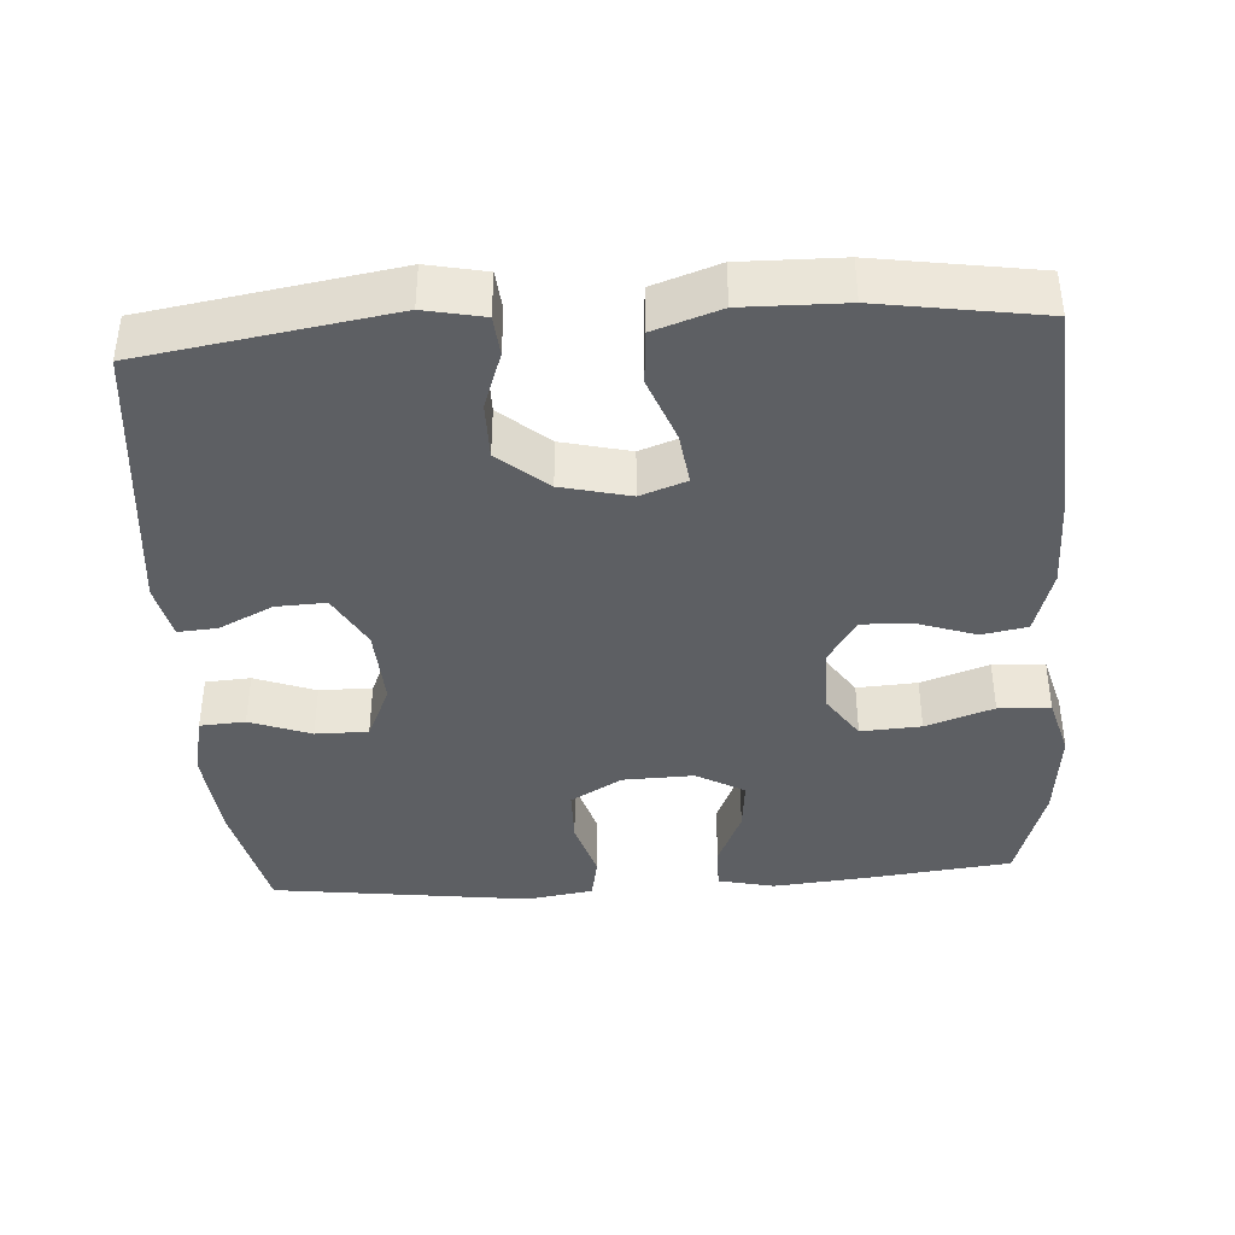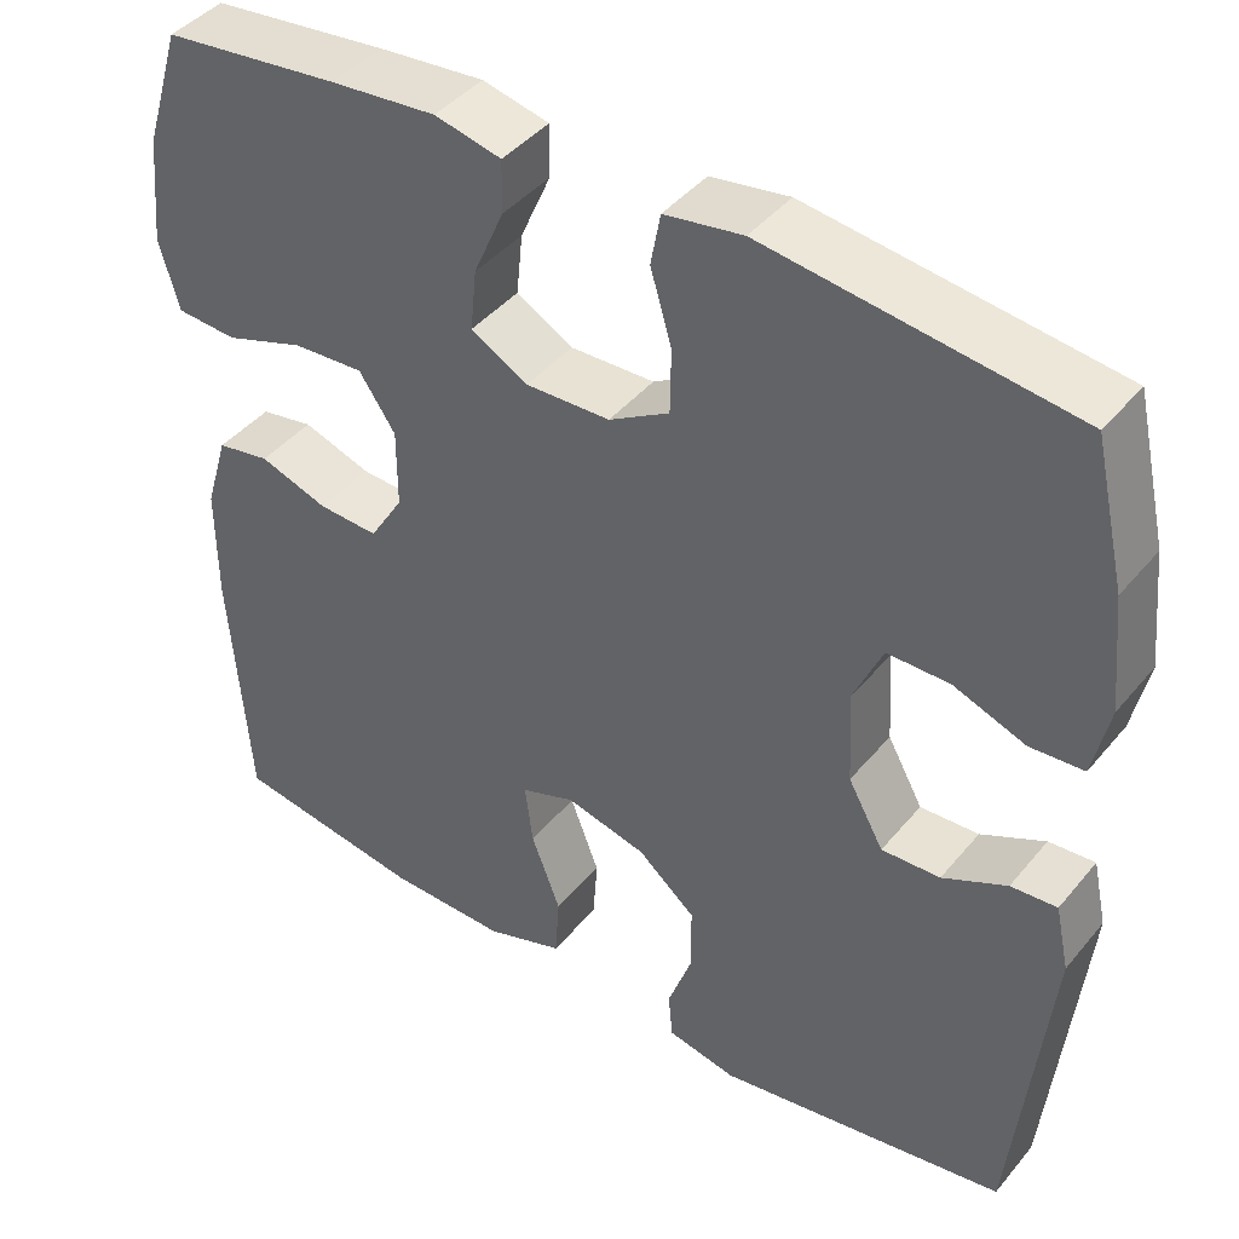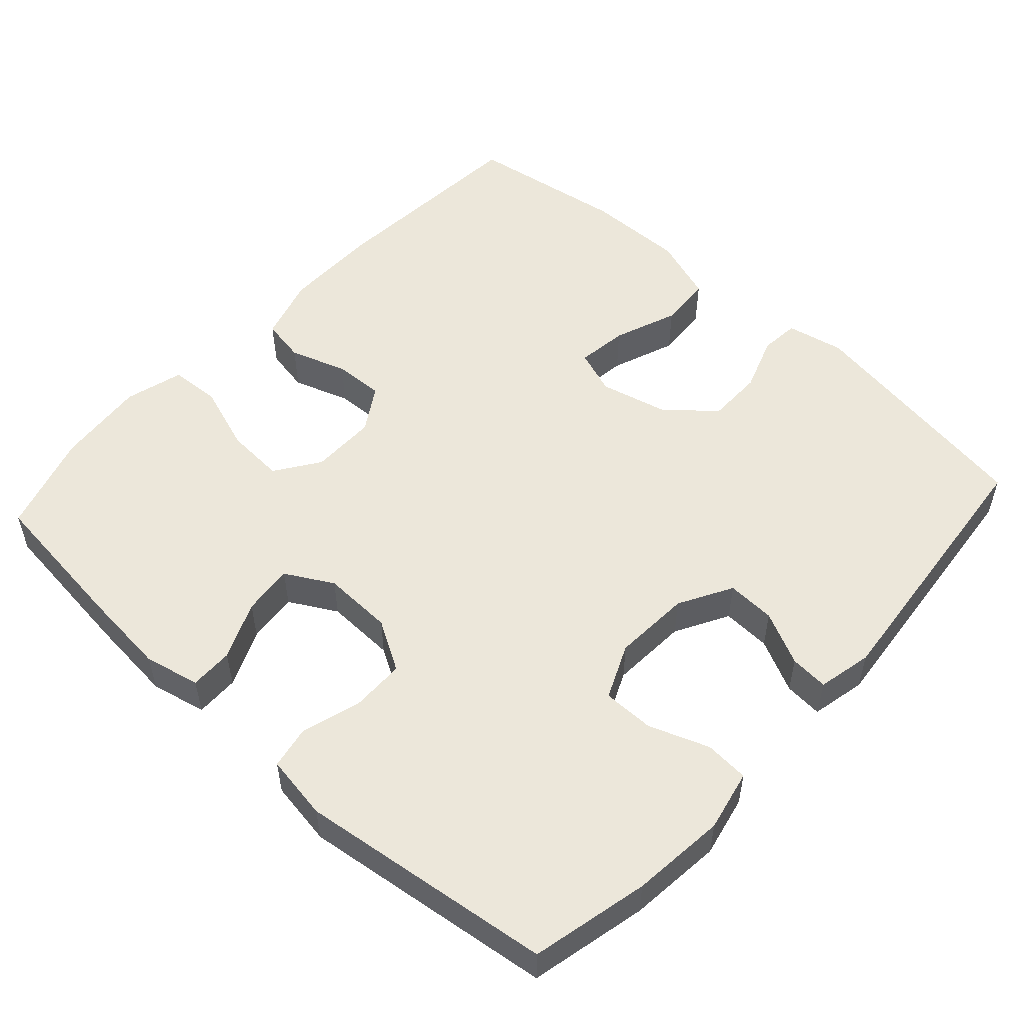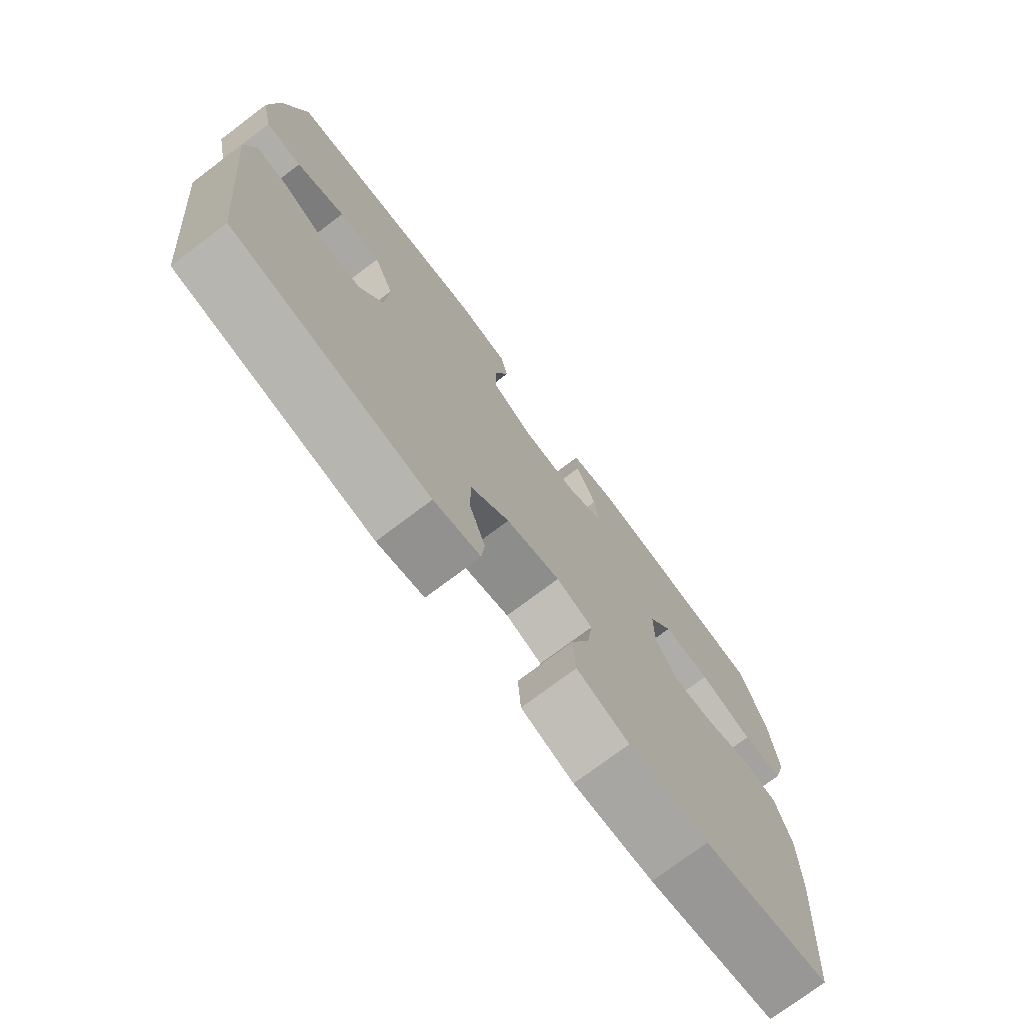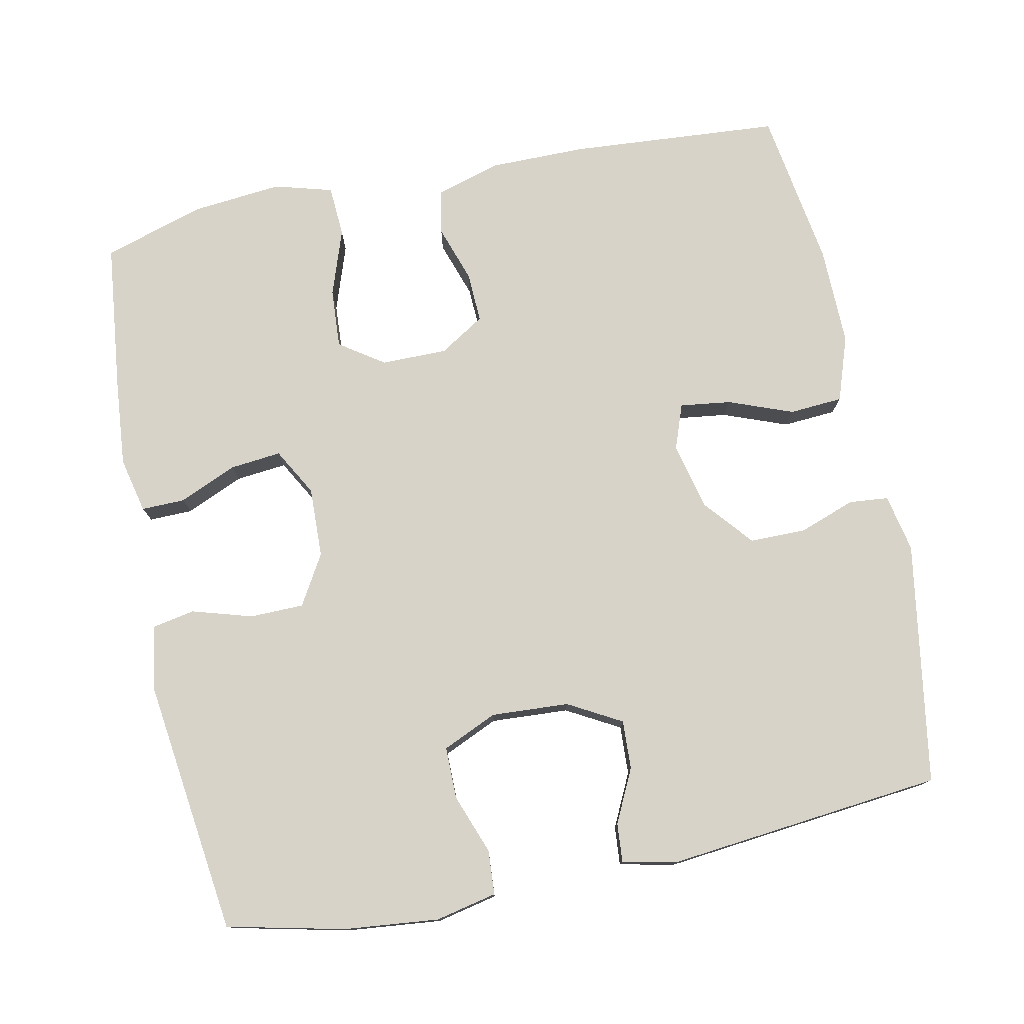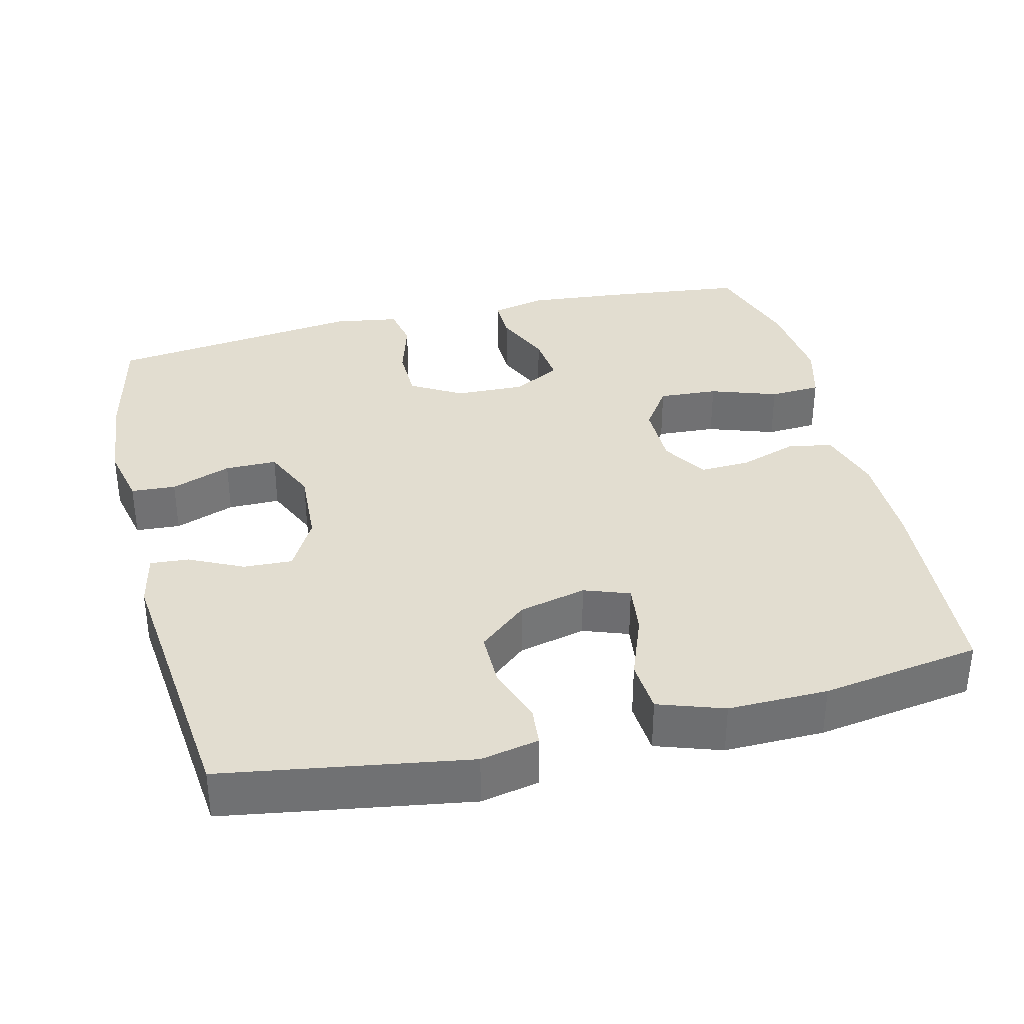
<metadata>
{"format":"obj","ext":"obj","renderer":"f3d","projection":"perspective","resolution":1024,"background":"white","views":[{"elev":-40.1,"azim":-176.3,"up":"+Y"},{"elev":42.6,"azim":36.2,"up":"+Z"},{"elev":53.0,"azim":42.4,"up":"+Y"},{"elev":-74.9,"azim":127.0,"up":"+Z"},{"elev":77.2,"azim":78.4,"up":"+Y"},{"elev":35.1,"azim":166.2,"up":"+Y"}]}
</metadata>
<code>
v 0.5 0.07 -0.5
v 0.172 0.07 -0.553
v 0.094 0.07 -0.537
v 0.089 0.07 -0.484
v 0.116 0.07 -0.408
v 0.116 0.07 -0.332
v 0.051 0.07 -0.277
v -0.04 0.07 -0.255
v -0.101 0.07 -0.277
v -0.092 0.07 -0.346
v -0.059 0.07 -0.433
v -0.064 0.07 -0.505
v -0.152 0.07 -0.535
v -0.286 0.07 -0.533
v -0.5 0.07 -0.5
v -0.521 0.07 -0.215
v -0.521 0.07 -0.084
v -0.495 0.07 0.003
v -0.435 0.07 0.014
v -0.358 0.07 -0.012
v -0.29 0.07 -0.015
v -0.252 0.07 0.046
v -0.252 0.07 0.135
v -0.293 0.07 0.195
v -0.373 0.07 0.19
v -0.463 0.07 0.159
v -0.532 0.07 0.163
v -0.554 0.07 0.242
v -0.542 0.07 0.364
v -0.5 0.07 0.5
v -0.3 0.07 0.523
v -0.181 0.07 0.534
v -0.106 0.07 0.517
v -0.107 0.07 0.458
v -0.141 0.07 0.38
v -0.148 0.07 0.311
v -0.084 0.07 0.275
v 0.011 0.07 0.278
v 0.079 0.07 0.318
v 0.08 0.07 0.391
v 0.056 0.07 0.472
v 0.067 0.07 0.53
v 0.155 0.07 0.544
v 0.5 0.07 0.5
v 0.536 0.07 0.341
v 0.549 0.07 0.213
v 0.531 0.07 0.13
v 0.471 0.07 0.126
v 0.39 0.07 0.156
v 0.32 0.07 0.156
v 0.287 0.07 0.082
v 0.293 0.07 -0.023
v 0.333 0.07 -0.095
v 0.399 0.07 -0.092
v 0.471 0.07 -0.057
v 0.523 0.07 -0.053
v 0.539 0.07 -0.127
v 0.5 0 -0.5
v 0.172 0 -0.553
v 0.094 0 -0.537
v 0.089 0 -0.484
v 0.116 0 -0.408
v 0.116 0 -0.332
v 0.051 0 -0.277
v -0.04 0 -0.255
v -0.101 0 -0.277
v -0.092 0 -0.346
v -0.059 0 -0.433
v -0.064 0 -0.505
v -0.152 0 -0.535
v -0.286 0 -0.533
v -0.5 0 -0.5
v -0.521 0 -0.215
v -0.521 0 -0.084
v -0.495 0 0.003
v -0.435 0 0.014
v -0.358 0 -0.012
v -0.29 0 -0.015
v -0.252 0 0.046
v -0.252 0 0.135
v -0.293 0 0.195
v -0.373 0 0.19
v -0.463 0 0.159
v -0.532 0 0.163
v -0.554 0 0.242
v -0.542 0 0.364
v -0.5 0 0.5
v -0.3 0 0.523
v -0.181 0 0.534
v -0.106 0 0.517
v -0.107 0 0.458
v -0.141 0 0.38
v -0.148 0 0.311
v -0.084 0 0.275
v 0.011 0 0.278
v 0.079 0 0.318
v 0.08 0 0.391
v 0.056 0 0.472
v 0.067 0 0.53
v 0.155 0 0.544
v 0.5 0 0.5
v 0.536 0 0.341
v 0.549 0 0.213
v 0.531 0 0.13
v 0.471 0 0.126
v 0.39 0 0.156
v 0.32 0 0.156
v 0.287 0 0.082
v 0.293 0 -0.023
v 0.333 0 -0.095
v 0.399 0 -0.092
v 0.471 0 -0.057
v 0.523 0 -0.053
v 0.539 0 -0.127
f 3 4 5
f 2 3 5
f 1 2 5
f 57 1 5
f 56 57 5
f 55 56 5
f 54 55 5
f 53 54 5 6
f 52 53 6 7
f 51 52 7 8
f 50 51 8 9
f 47 48 49
f 46 47 49
f 45 46 49
f 44 45 49
f 43 44 49
f 42 43 49
f 41 42 49
f 40 41 49
f 39 40 49 50
f 38 39 50 9
f 33 34 35
f 32 33 35
f 31 32 35
f 30 31 35
f 29 30 35
f 28 29 35
f 27 28 35
f 26 27 35
f 25 26 35
f 24 25 35 36
f 23 24 36 37
f 18 19 20
f 17 18 20
f 16 17 20
f 15 16 20
f 14 15 20
f 13 14 20
f 12 13 20
f 11 12 20
f 10 11 20
f 9 10 20 21
f 37 38 9
f 23 37 9
f 22 23 9
f 9 21 22
f 62 61 60
f 62 60 59
f 62 59 58
f 62 58 114
f 62 114 113
f 62 113 112
f 62 112 111
f 63 62 111 110
f 64 63 110 109
f 65 64 109 108
f 66 65 108 107
f 106 105 104
f 106 104 103
f 106 103 102
f 106 102 101
f 106 101 100
f 106 100 99
f 106 99 98
f 106 98 97
f 107 106 97 96
f 66 107 96 95
f 92 91 90
f 92 90 89
f 92 89 88
f 92 88 87
f 92 87 86
f 92 86 85
f 92 85 84
f 92 84 83
f 92 83 82
f 93 92 82 81
f 94 93 81 80
f 77 76 75
f 77 75 74
f 77 74 73
f 77 73 72
f 77 72 71
f 77 71 70
f 77 70 69
f 77 69 68
f 77 68 67
f 78 77 67 66
f 66 95 94
f 66 94 80
f 66 80 79
f 79 78 66
f 1 58 59 2
f 2 59 60 3
f 3 60 61 4
f 4 61 62 5
f 5 62 63 6
f 6 63 64 7
f 7 64 65 8
f 8 65 66 9
f 9 66 67 10
f 10 67 68 11
f 11 68 69 12
f 12 69 70 13
f 13 70 71 14
f 14 71 72 15
f 15 72 73 16
f 16 73 74 17
f 17 74 75 18
f 18 75 76 19
f 19 76 77 20
f 20 77 78 21
f 21 78 79 22
f 22 79 80 23
f 23 80 81 24
f 24 81 82 25
f 25 82 83 26
f 26 83 84 27
f 27 84 85 28
f 28 85 86 29
f 29 86 87 30
f 30 87 88 31
f 31 88 89 32
f 32 89 90 33
f 33 90 91 34
f 34 91 92 35
f 35 92 93 36
f 36 93 94 37
f 37 94 95 38
f 38 95 96 39
f 39 96 97 40
f 40 97 98 41
f 41 98 99 42
f 42 99 100 43
f 43 100 101 44
f 44 101 102 45
f 45 102 103 46
f 46 103 104 47
f 47 104 105 48
f 48 105 106 49
f 49 106 107 50
f 50 107 108 51
f 51 108 109 52
f 52 109 110 53
f 53 110 111 54
f 54 111 112 55
f 55 112 113 56
f 56 113 114 57
f 57 114 58 1

</code>
